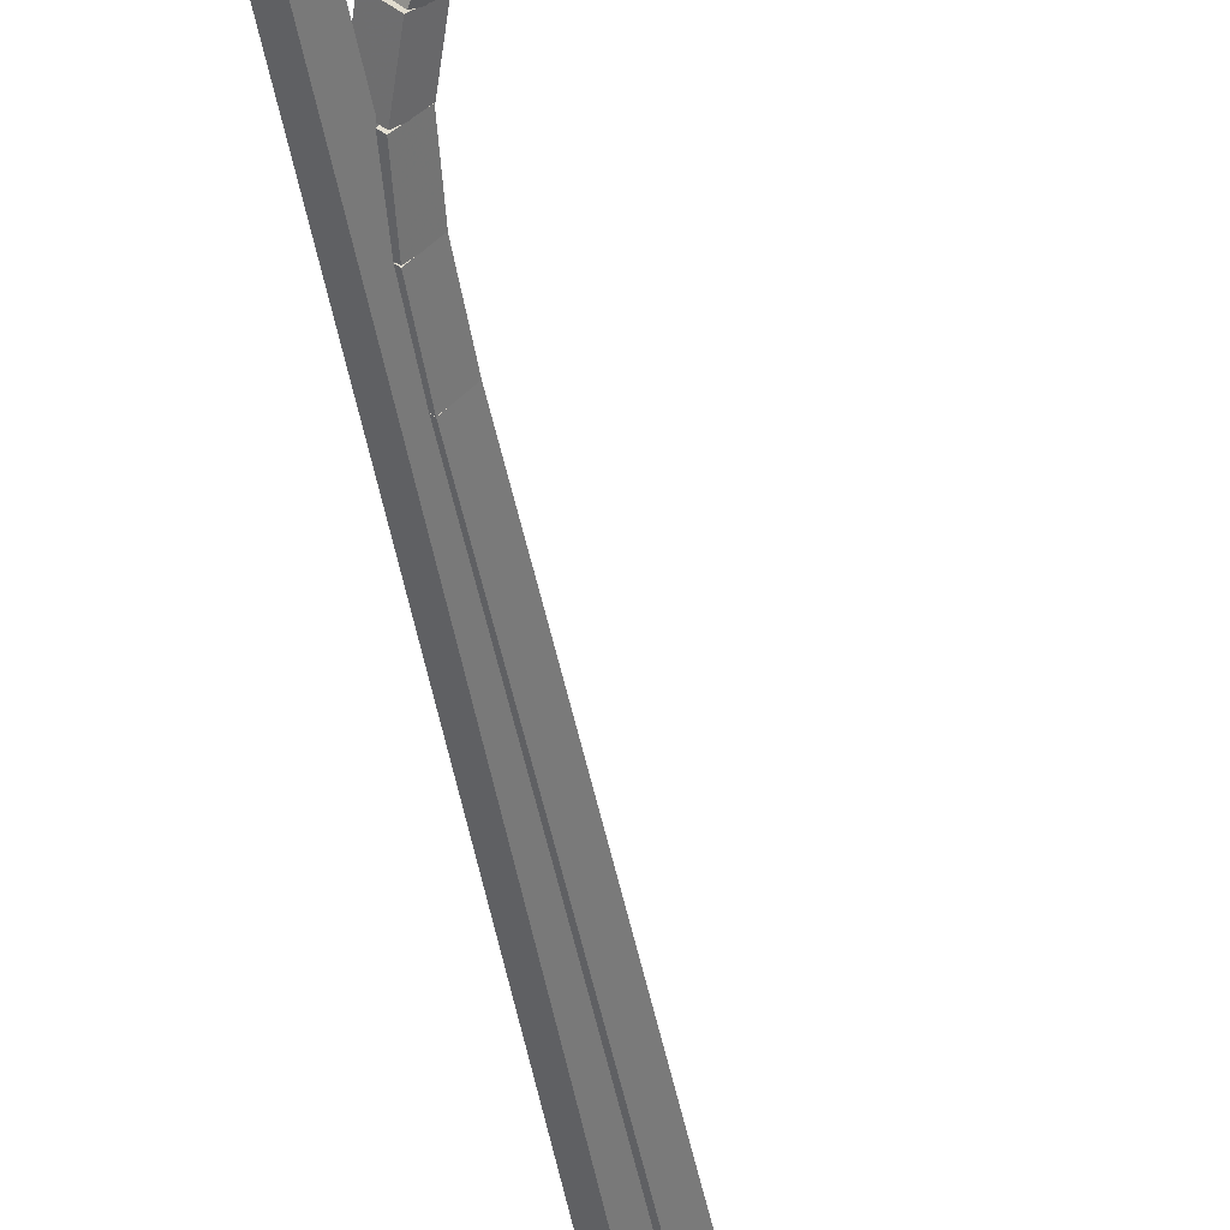
<metadata>
{"format":"obj","ext":"obj","renderer":"f3d","projection":"perspective","resolution":1024,"background":"white","views":[{"elev":-46.3,"azim":-169.6,"up":"+Z"}]}
</metadata>
<code>
g name
v 27.04 43.77 29.94
v 27.23 43.69 30.12
v 27.33 43.5 29.94
v 27.13 43.58 29.75
v 26.84 43.56 30.05
v 27.04 43.48 30.24
v 27.13 43.29 30.05
v 26.94 43.37 29.87
f 1 2 3 4
f 6 2 1 5
f 5 1 4 8
f 6 5 8 7
f 8 4 3 7
f 7 3 2 6
g name
v 27.3 43.97 29.8
v 27.48 43.87 29.99
v 27.54 43.66 29.8
v 27.35 43.76 29.62
v 27.06 43.79 29.94
v 27.25 43.69 30.12
v 27.31 43.48 29.94
v 27.12 43.58 29.76
f 9 10 11 12
f 14 10 9 13
f 13 9 12 16
f 14 13 16 15
f 16 12 11 15
f 15 11 10 14
g name
v 27.58 44.12 29.66
v 27.75 43.98 29.84
v 27.75 43.76 29.66
v 27.58 43.89 29.48
v 27.33 44 29.8
v 27.5 43.86 29.98
v 27.51 43.64 29.8
v 27.34 43.78 29.63
f 17 18 19 20
f 22 18 17 21
f 21 17 20 24
f 22 21 24 23
f 24 20 19 23
f 23 19 18 22
g name
v 27.85 44.17 29.54
v 27.98 43.98 29.71
v 27.91 43.77 29.54
v 27.78 43.95 29.36
v 27.63 44.13 29.66
v 27.76 43.95 29.84
v 27.69 43.74 29.66
v 27.57 43.92 29.49
f 25 26 27 28
f 30 26 25 29
f 29 25 28 32
f 30 29 32 31
f 32 28 27 31
f 31 27 26 30
g name
v 28.09 44.11 29.45
v 28.12 43.89 29.63
v 27.97 43.73 29.45
v 27.94 43.95 29.28
v 27.94 44.16 29.54
v 27.97 43.94 29.71
v 27.82 43.78 29.54
v 27.79 44 29.36
f 33 34 35 36
f 38 34 33 37
f 37 33 36 40
f 38 37 40 39
f 40 36 35 39
f 39 35 34 38
g name
v 28.28 43.94 29.39
v 28.18 43.75 29.58
v 27.99 43.67 29.39
v 28.08 43.86 29.2
v 28.17 44.06 29.45
v 28.08 43.87 29.64
v 27.88 43.79 29.45
v 27.98 43.98 29.27
f 41 42 43 44
f 46 42 41 45
f 45 41 44 48
f 46 45 48 47
f 48 44 43 47
f 47 43 42 46
g name
v 28.4 43.75 29.34
v 28.25 43.6 29.53
v 28.05 43.55 29.34
v 28.2 43.7 29.15
v 28.31 43.91 29.39
v 28.16 43.76 29.58
v 27.96 43.71 29.39
v 28.11 43.86 29.2
f 49 50 51 52
f 54 50 49 53
f 53 49 52 56
f 54 53 56 55
f 56 52 51 55
f 55 51 50 54
g name
v 28.78 43.04 29.12
v 28.64 42.9 29.31
v 28.43 42.85 29.12
v 28.58 42.99 28.92
v 28.4 43.74 29.34
v 28.25 43.6 29.53
v 28.05 43.55 29.34
v 28.2 43.69 29.15
f 57 58 59 60
f 62 58 57 61
f 61 57 60 64
f 62 61 64 63
f 64 60 59 63
f 63 59 58 62
g name
v 28.99 42.65 29
v 28.84 42.51 29.19
v 28.64 42.46 29
v 28.79 42.6 28.8
v 28.79 43.04 29.12
v 28.63 42.9 29.31
v 28.43 42.85 29.12
v 28.59 42.99 28.92
f 65 66 67 68
f 70 66 65 69
f 69 65 68 72
f 70 69 72 71
f 72 68 67 71
f 71 67 66 70
g name
v 29.09 42.45 28.94
v 28.94 42.32 29.13
v 28.74 42.27 28.94
v 28.89 42.41 28.75
v 29 42.65 29
v 28.84 42.51 29.19
v 28.64 42.47 29
v 28.79 42.6 28.8
f 73 74 75 76
f 78 74 73 77
f 77 73 76 80
f 78 77 80 79
f 80 76 75 79
f 79 75 74 78
g name
v 29.21 42.19 28.87
v 29.05 42.07 29.07
v 28.85 42.03 28.87
v 29.01 42.15 28.68
v 29.1 42.45 28.94
v 28.93 42.32 29.13
v 28.73 42.28 28.94
v 28.89 42.41 28.75
f 81 82 83 84
f 86 82 81 85
f 85 81 84 88
f 86 85 88 87
f 88 84 83 87
f 87 83 82 86
g name
v 29.34 41.87 28.81
v 29.16 41.76 29
v 28.96 41.73 28.81
v 29.13 41.84 28.61
v 29.22 42.18 28.87
v 29.05 42.07 29.07
v 28.84 42.04 28.87
v 29.02 42.15 28.68
f 89 90 91 92
f 94 90 89 93
f 93 89 92 96
f 94 93 96 95
f 96 92 91 95
f 95 91 90 94
g name
v 29.46 41.5 28.74
v 29.28 41.41 28.93
v 29.08 41.38 28.74
v 29.25 41.47 28.54
v 29.34 41.86 28.81
v 29.16 41.76 29
v 28.96 41.74 28.81
v 29.14 41.83 28.61
f 97 98 99 100
f 102 98 97 101
f 101 97 100 104
f 102 101 104 103
f 104 100 99 103
f 103 99 98 102
g name
v 29.57 41.11 28.67
v 29.39 41.02 28.87
v 29.19 41 28.67
v 29.37 41.09 28.47
v 29.46 41.5 28.74
v 29.27 41.41 28.93
v 29.07 41.38 28.74
v 29.26 41.47 28.54
f 105 106 107 108
f 110 106 105 109
f 109 105 108 112
f 110 109 112 111
f 112 108 107 111
f 111 107 106 110
g name
v 29.96 39.9 28.45
v 29.78 39.8 28.64
v 29.58 39.77 28.45
v 29.76 39.87 28.25
v 29.57 41.12 28.67
v 29.39 41.02 28.87
v 29.19 40.99 28.67
v 29.37 41.09 28.48
f 113 114 115 116
f 118 114 113 117
f 117 113 116 120
f 118 117 120 119
f 120 116 115 119
f 119 115 114 118
g name
v 30.05 39.58 28.4
v 29.87 39.49 28.59
v 29.66 39.47 28.4
v 29.85 39.55 28.2
v 29.96 39.89 28.45
v 29.78 39.81 28.64
v 29.58 39.78 28.45
v 29.76 39.87 28.25
f 121 122 123 124
f 126 122 121 125
f 125 121 124 128
f 126 125 128 127
f 128 124 123 127
f 127 123 122 126
g name
v 30.12 39.31 28.36
v 29.93 39.23 28.56
v 29.73 39.21 28.36
v 29.92 39.29 28.16
v 30.05 39.57 28.4
v 29.86 39.5 28.59
v 29.66 39.48 28.4
v 29.85 39.55 28.2
f 129 130 131 132
f 134 130 129 133
f 133 129 132 136
f 134 133 136 135
f 136 132 131 135
f 135 131 130 134
g name
v 30.17 39.06 28.33
v 29.98 38.99 28.53
v 29.78 38.97 28.33
v 29.97 39.04 28.13
v 30.12 39.3 28.36
v 29.93 39.24 28.56
v 29.73 39.22 28.36
v 29.92 39.28 28.16
f 137 138 139 140
f 142 138 137 141
f 141 137 140 144
f 142 141 144 143
f 144 140 139 143
f 143 139 138 142
g name
v 30.22 38.79 28.3
v 30.03 38.74 28.5
v 29.83 38.72 28.3
v 30.02 38.78 28.1
v 30.17 39.05 28.33
v 29.98 39 28.53
v 29.78 38.98 28.33
v 29.97 39.04 28.13
f 145 146 147 148
f 150 146 145 149
f 149 145 148 152
f 150 149 152 151
f 152 148 147 151
f 151 147 146 150
g name
v 30.27 38.5 28.27
v 30.07 38.45 28.47
v 29.87 38.44 28.27
v 30.07 38.48 28.07
v 30.22 38.79 28.3
v 30.03 38.74 28.5
v 29.83 38.73 28.3
v 30.02 38.77 28.1
f 153 154 155 156
f 158 154 153 157
f 157 153 156 160
f 158 157 160 159
f 160 156 155 159
f 159 155 154 158
g name
v 30.31 38.21 28.25
v 30.11 38.17 28.45
v 29.91 38.16 28.25
v 30.11 38.2 28.05
v 30.27 38.49 28.27
v 30.07 38.45 28.47
v 29.87 38.44 28.27
v 30.07 38.48 28.07
f 161 162 163 164
f 166 162 161 165
f 165 161 164 168
f 166 165 168 167
f 168 164 163 167
f 167 163 162 166
g name
v 30.31 37.93 28.25
v 30.11 37.93 28.45
v 29.91 37.93 28.25
v 30.11 37.93 28.05
v 30.31 38.18 28.25
v 30.11 38.18 28.45
v 29.91 38.19 28.25
v 30.11 38.18 28.05
f 169 170 171 172
f 174 170 169 173
f 173 169 172 176
f 174 173 176 175
f 176 172 171 175
f 175 171 170 174
g name
v 30.2 37.65 28.3
v 30.04 37.77 28.5
v 29.83 37.8 28.3
v 30 37.69 28.11
v 30.29 37.85 28.25
v 30.12 37.97 28.45
v 29.92 38.01 28.25
v 30.09 37.89 28.06
f 177 178 179 180
f 182 178 177 181
f 181 177 180 184
f 182 181 184 183
f 184 180 179 183
f 183 179 178 182
g name
v 29.96 37.35 28.42
v 29.86 37.54 28.61
v 29.66 37.61 28.42
v 29.77 37.43 28.23
v 30.17 37.6 28.3
v 30.06 37.78 28.49
v 29.87 37.86 28.3
v 29.97 37.67 28.12
f 185 186 187 188
f 190 186 185 189
f 189 185 188 192
f 190 189 192 191
f 192 188 187 191
f 191 187 186 190
g name
v 29.69 37.01 28.58
v 29.57 37.19 28.77
v 29.38 37.26 28.58
v 29.49 37.08 28.4
v 29.97 37.36 28.42
v 29.85 37.54 28.61
v 29.65 37.61 28.42
v 29.77 37.43 28.23
f 193 194 195 196
f 198 194 193 197
f 197 193 196 200
f 198 197 200 199
f 200 196 195 199
f 199 195 194 198
g name
v 29.45 36.5 28.73
v 29.29 36.64 28.93
v 29.09 36.68 28.73
v 29.25 36.55 28.54
v 29.71 37.05 28.58
v 29.55 37.18 28.78
v 29.35 37.22 28.58
v 29.51 37.09 28.39
f 201 202 203 204
f 206 202 201 205
f 205 201 204 208
f 206 205 208 207
f 208 204 203 207
f 207 203 202 206
g name
v 29.3 35.82 28.83
v 29.11 35.89 29.03
v 28.91 35.9 28.83
v 29.1 35.84 28.63
v 29.46 36.55 28.73
v 29.28 36.62 28.93
v 29.07 36.63 28.73
v 29.26 36.57 28.54
f 209 210 211 212
f 214 210 209 213
f 213 209 212 216
f 214 213 216 215
f 216 212 211 215
f 215 211 210 214
g name
v 29.24 34.96 28.87
v 29.04 34.98 29.07
v 28.84 34.98 28.87
v 29.04 34.96 28.67
v 29.31 35.85 28.83
v 29.11 35.87 29.03
v 28.91 35.88 28.83
v 29.11 35.85 28.63
f 217 218 219 220
f 222 218 217 221
f 221 217 220 224
f 222 221 224 223
f 224 220 219 223
f 223 219 218 222
g name
v 29.23 34 28.87
v 29.03 34 29.07
v 28.83 34 28.87
v 29.03 34 28.67
v 29.24 34.97 28.87
v 29.04 34.97 29.07
v 28.84 34.97 28.87
v 29.04 34.97 28.67
f 225 226 227 228
f 230 226 225 229
f 229 225 228 232
f 230 229 232 231
f 232 228 227 231
f 231 227 226 230
g name
v 29.28 19.41 28.84
v 29.08 19.41 29.04
v 28.88 19.41 28.84
v 29.08 19.41 28.64
v 29.23 34 28.87
v 29.03 34 29.07
v 28.83 34 28.87
v 29.03 34 28.67
f 233 234 235 236
f 238 234 233 237
f 237 233 236 240
f 238 237 240 239
f 240 236 235 239
f 239 235 234 238
g name
v 29.29 18.78 28.84
v 29.09 18.78 29.04
v 28.89 18.77 28.84
v 29.09 18.78 28.64
v 29.28 19.41 28.84
v 29.08 19.41 29.04
v 28.88 19.4 28.84
v 29.08 19.41 28.64
f 241 242 243 244
f 246 242 241 245
f 245 241 244 248
f 246 245 248 247
f 248 244 243 247
f 247 243 242 246
g name
v 29.32 18.27 28.82
v 29.12 18.26 29.02
v 28.92 18.25 28.82
v 29.11 18.26 28.62
v 29.29 18.79 28.84
v 29.09 18.77 29.04
v 28.89 18.77 28.84
v 29.09 18.78 28.64
f 249 250 251 252
f 254 250 249 253
f 253 249 252 256
f 254 253 256 255
f 256 252 251 255
f 255 251 250 254
g name
v 29.34 17.75 28.81
v 29.15 17.74 29.01
v 28.95 17.73 28.81
v 29.14 17.75 28.61
v 29.31 18.27 28.82
v 29.12 18.25 29.02
v 28.92 18.25 28.82
v 29.11 18.27 28.62
f 257 258 259 260
f 262 258 257 261
f 261 257 260 264
f 262 261 264 263
f 264 260 259 263
f 263 259 258 262
g name
v 29.38 17.28 28.79
v 29.18 17.25 28.99
v 28.98 17.25 28.79
v 29.18 17.27 28.59
v 29.34 17.76 28.81
v 29.15 17.73 29.01
v 28.95 17.73 28.81
v 29.14 17.75 28.61
f 265 266 267 268
f 270 266 265 269
f 269 265 268 272
f 270 269 272 271
f 272 268 267 271
f 271 267 266 270
g name
v 29.43 16.76 28.76
v 29.23 16.73 28.96
v 29.03 16.73 28.76
v 29.23 16.75 28.56
v 29.38 17.28 28.79
v 29.18 17.25 28.99
v 28.98 17.24 28.79
v 29.18 17.27 28.59
f 273 274 275 276
f 278 274 273 277
f 277 273 276 280
f 278 277 280 279
f 280 276 275 279
f 279 275 274 278
g name
v 29.48 16.29 28.73
v 29.29 16.25 28.93
v 29.09 16.24 28.73
v 29.28 16.28 28.53
v 29.43 16.77 28.76
v 29.23 16.73 28.96
v 29.03 16.72 28.76
v 29.23 16.76 28.56
f 281 282 283 284
f 286 282 281 285
f 285 281 284 288
f 286 285 288 287
f 288 284 283 287
f 287 283 282 286
g name
v 29.57 15.81 28.67
v 29.38 15.75 28.87
v 29.18 15.73 28.67
v 29.37 15.79 28.47
v 29.48 16.3 28.73
v 29.29 16.24 28.93
v 29.09 16.23 28.73
v 29.28 16.29 28.53
f 289 290 291 292
f 294 290 289 293
f 293 289 292 296
f 294 293 296 295
f 296 292 291 295
f 295 291 290 294
g name
v 29.7 15.42 28.59
v 29.53 15.32 28.79
v 29.32 15.29 28.59
v 29.5 15.39 28.4
v 29.57 15.83 28.67
v 29.39 15.74 28.87
v 29.19 15.71 28.67
v 29.37 15.8 28.48
f 297 298 299 300
f 302 298 297 301
f 301 297 300 304
f 302 301 304 303
f 304 300 299 303
f 303 299 298 302
g name
v 29.88 15.1 28.48
v 29.73 14.95 28.68
v 29.53 14.91 28.48
v 29.68 15.05 28.29
v 29.69 15.45 28.59
v 29.54 15.31 28.79
v 29.34 15.26 28.59
v 29.49 15.4 28.4
f 305 306 307 308
f 310 306 305 309
f 309 305 308 312
f 310 309 312 311
f 312 308 307 311
f 311 307 306 310
g name
v 30.04 14.88 28.38
v 29.91 14.71 28.57
v 29.71 14.65 28.38
v 29.84 14.82 28.2
v 29.87 15.12 28.48
v 29.74 14.95 28.67
v 29.54 14.88 28.48
v 29.67 15.05 28.29
f 313 314 315 316
f 318 314 313 317
f 317 313 316 320
f 318 317 320 319
f 320 316 315 319
f 319 315 314 318
g name
v 30.14 14.7 28.34
v 29.98 14.56 28.53
v 29.78 14.51 28.34
v 29.94 14.65 28.14
v 30.05 14.86 28.38
v 29.9 14.72 28.58
v 29.7 14.67 28.38
v 29.85 14.81 28.19
f 321 322 323 324
f 326 322 321 325
f 325 321 324 328
f 326 325 328 327
f 328 324 323 327
f 327 323 322 326
g name
v 30.01 14.38 28.39
v 29.93 14.57 28.57
v 29.73 14.66 28.39
v 29.82 14.47 28.2
v 30.1 14.46 28.34
v 30.01 14.66 28.52
v 29.82 14.75 28.34
v 29.91 14.55 28.15
f 329 330 331 332
f 334 330 329 333
f 333 329 332 336
f 334 333 336 335
f 336 332 331 335
f 335 331 330 334
g name
v 29.66 14.28 28.53
v 29.72 14.49 28.71
v 29.59 14.67 28.53
v 29.52 14.46 28.36
v 29.91 14.32 28.39
v 29.97 14.54 28.56
v 29.84 14.72 28.39
v 29.78 14.5 28.21
f 337 338 339 340
f 342 338 337 341
f 341 337 340 344
f 342 341 344 343
f 344 340 339 343
f 343 339 338 342
g name
v 29.25 14.26 28.75
v 29.34 14.46 28.93
v 29.23 14.66 28.75
v 29.14 14.45 28.58
v 29.63 14.27 28.53
v 29.72 14.48 28.7
v 29.61 14.67 28.53
v 29.52 14.47 28.36
f 345 346 347 348
f 350 346 345 349
f 349 345 348 352
f 350 349 352 351
f 352 348 347 351
f 351 347 346 350
g name
v 28.84 14.27 28.98
v 28.95 14.47 29.15
v 28.86 14.67 28.98
v 28.75 14.47 28.8
v 29.23 14.26 28.75
v 29.34 14.45 28.93
v 29.24 14.66 28.75
v 29.14 14.46 28.58
f 353 354 355 356
f 358 354 353 357
f 357 353 356 360
f 358 357 360 359
f 360 356 355 359
f 359 355 354 358
g name
v 28.5 14.38 29.14
v 28.66 14.54 29.32
v 28.63 14.76 29.14
v 28.47 14.6 28.97
v 28.79 14.28 28.98
v 28.94 14.44 29.15
v 28.92 14.66 28.98
v 28.76 14.5 28.8
f 361 362 363 364
f 366 362 361 365
f 365 361 364 368
f 366 365 368 367
f 368 364 363 367
f 367 363 362 366
g name
v 28.29 14.72 29.2
v 28.49 14.76 29.39
v 28.65 14.87 29.2
v 28.45 14.84 29
v 28.38 14.49 29.14
v 28.58 14.53 29.34
v 28.75 14.64 29.14
v 28.55 14.61 28.95
f 369 370 371 372
f 374 370 369 373
f 373 369 372 376
f 374 373 376 375
f 376 372 371 375
f 375 371 370 374
g name
v 28.31 15.22 29.17
v 28.51 15.21 29.37
v 28.71 15.18 29.17
v 28.51 15.19 28.97
v 28.27 14.82 29.2
v 28.47 14.81 29.4
v 28.67 14.78 29.2
v 28.47 14.79 29
f 377 378 379 380
f 382 378 377 381
f 381 377 380 384
f 382 381 384 383
f 384 380 379 383
f 383 379 378 382
g name
v 28.42 15.74 29.11
v 28.63 15.72 29.31
v 28.81 15.65 29.11
v 28.61 15.67 28.91
v 28.31 15.24 29.17
v 28.52 15.22 29.37
v 28.7 15.16 29.17
v 28.5 15.17 28.98
f 385 386 387 388
f 390 386 385 389
f 389 385 388 392
f 390 389 392 391
f 392 388 387 391
f 391 387 386 390
g name
v 28.51 16.27 29.06
v 28.71 16.25 29.26
v 28.9 16.21 29.06
v 28.7 16.22 28.86
v 28.42 15.72 29.11
v 28.62 15.71 29.31
v 28.82 15.66 29.11
v 28.62 15.68 28.91
f 393 394 395 396
f 398 394 393 397
f 397 393 396 400
f 398 397 400 399
f 400 396 395 399
f 399 395 394 398
g name
v 28.56 16.79 29.03
v 28.76 16.79 29.23
v 28.95 16.76 29.03
v 28.75 16.77 28.83
v 28.5 16.25 29.06
v 28.7 16.25 29.26
v 28.9 16.22 29.06
v 28.7 16.23 28.86
f 401 402 403 404
f 406 402 401 405
f 405 401 404 408
f 406 405 408 407
f 408 404 403 407
f 407 403 402 406
g name
v 28.58 17.41 29.02
v 28.78 17.41 29.22
v 28.98 17.4 29.02
v 28.78 17.4 28.82
v 28.55 16.78 29.03
v 28.75 16.78 29.23
v 28.95 16.77 29.03
v 28.75 16.77 28.83
f 409 410 411 412
f 414 410 409 413
f 413 409 412 416
f 414 413 416 415
f 416 412 411 415
f 415 411 410 414
g name
v 28.69 30.96 28.95
v 28.89 30.96 29.15
v 29.09 30.96 28.95
v 28.89 30.96 28.75
v 28.58 17.41 29.02
v 28.78 17.41 29.22
v 28.98 17.4 29.02
v 28.78 17.41 28.82
f 417 418 419 420
f 422 418 417 421
f 421 417 420 424
f 422 421 424 423
f 424 420 419 423
f 423 419 418 422
g name
v 28.68 31.83 28.96
v 28.88 31.84 29.16
v 29.08 31.84 28.96
v 28.88 31.84 28.76
v 28.69 30.96 28.95
v 28.89 30.96 29.15
v 29.09 30.97 28.95
v 28.89 30.96 28.75
f 425 426 427 428
f 430 426 425 429
f 429 425 428 432
f 430 429 432 431
f 432 428 427 431
f 431 427 426 430
g name
v 28.6 32.53 29.01
v 28.8 32.54 29.21
v 29 32.57 29.01
v 28.8 32.56 28.81
v 28.68 31.82 28.96
v 28.88 31.83 29.16
v 29.08 31.86 28.96
v 28.88 31.85 28.76
f 433 434 435 436
f 438 434 433 437
f 437 433 436 440
f 438 437 440 439
f 440 436 435 439
f 439 435 434 438
g name
v 28.44 33.04 29.11
v 28.64 33.07 29.3
v 28.82 33.16 29.11
v 28.62 33.13 28.91
v 28.61 32.49 29.01
v 28.81 32.52 29.2
v 28.99 32.61 29.01
v 28.79 32.58 28.81
f 441 442 443 444
f 446 442 441 445
f 445 441 444 448
f 446 445 448 447
f 448 444 443 447
f 447 443 442 446
g name
v 27.98 33.84 29.38
v 28.18 33.89 29.57
v 28.33 34.03 29.38
v 28.13 33.98 29.19
v 28.45 33 29.11
v 28.65 33.05 29.3
v 28.8 33.2 29.11
v 28.6 33.15 28.91
f 449 450 451 452
f 454 450 449 453
f 453 449 452 456
f 454 453 456 455
f 456 452 451 455
f 455 451 450 454
g name
v 27.8 34.4 29.47
v 28 34.43 29.67
v 28.19 34.52 29.47
v 27.98 34.49 29.27
v 27.96 33.88 29.38
v 28.16 33.9 29.58
v 28.35 34 29.38
v 28.14 33.97 29.18
f 457 458 459 460
f 462 458 457 461
f 461 457 460 464
f 462 461 464 463
f 464 460 459 463
f 463 459 458 462
g name
v 27.71 35.14 29.52
v 27.91 35.15 29.72
v 28.11 35.19 29.52
v 27.91 35.18 29.32
v 27.8 34.44 29.47
v 28 34.45 29.67
v 28.19 34.48 29.47
v 27.99 34.47 29.27
f 465 466 467 468
f 470 466 465 469
f 469 465 468 472
f 470 469 472 471
f 472 468 467 471
f 471 467 466 470
g name
v 27.68 36.03 29.54
v 27.88 36.03 29.74
v 28.08 36.04 29.54
v 27.88 36.04 29.34
v 27.71 35.15 29.52
v 27.91 35.16 29.72
v 28.11 35.17 29.52
v 27.91 35.17 29.32
f 473 474 475 476
f 478 474 473 477
f 477 473 476 480
f 478 477 480 479
f 480 476 475 479
f 479 475 474 478
g name
v 27.65 37.96 29.56
v 27.85 37.96 29.76
v 28.05 37.97 29.56
v 27.85 37.96 29.36
v 27.68 36.03 29.54
v 27.88 36.03 29.74
v 28.08 36.04 29.54
v 27.88 36.04 29.34
f 481 482 483 484
f 486 482 481 485
f 485 481 484 488
f 486 485 488 487
f 488 484 483 487
f 487 483 482 486
g name
v 27.61 38.83 29.58
v 27.81 38.83 29.78
v 28.01 38.85 29.58
v 27.81 38.84 29.38
v 27.65 37.95 29.56
v 27.85 37.96 29.76
v 28.05 37.97 29.56
v 27.85 37.97 29.36
f 489 490 491 492
f 494 490 489 493
f 493 489 492 496
f 494 493 496 495
f 496 492 491 495
f 495 491 490 494
g name
v 27.52 39.52 29.63
v 27.72 39.53 29.83
v 27.92 39.57 29.63
v 27.72 39.56 29.43
v 27.61 38.81 29.58
v 27.81 38.82 29.78
v 28.01 38.86 29.58
v 27.81 38.85 29.38
f 497 498 499 500
f 502 498 497 501
f 501 497 500 504
f 502 501 504 503
f 504 500 499 503
f 503 499 498 502
g name
v 27.35 40.02 29.73
v 27.55 40.05 29.93
v 27.73 40.15 29.73
v 27.53 40.12 29.54
v 27.53 39.48 29.63
v 27.73 39.51 29.83
v 27.91 39.61 29.63
v 27.71 39.58 29.43
f 505 506 507 508
f 510 506 505 509
f 509 505 508 512
f 510 509 512 511
f 512 508 507 511
f 511 507 506 510
g name
v 27.13 40.4 29.87
v 27.33 40.45 30.06
v 27.48 40.6 29.87
v 27.28 40.54 29.68
v 27.37 39.99 29.73
v 27.57 40.04 29.92
v 27.72 40.19 29.73
v 27.51 40.13 29.54
f 513 514 515 516
f 518 514 513 517
f 517 513 516 520
f 518 517 520 519
f 520 516 515 519
f 519 515 514 518
g name
v 26.89 40.76 30.01
v 27.09 40.82 30.2
v 27.23 40.98 30.01
v 27.03 40.92 29.82
v 27.14 40.39 29.87
v 27.34 40.45 30.06
v 27.47 40.61 29.87
v 27.27 40.55 29.68
f 521 522 523 524
f 526 522 521 525
f 525 521 524 528
f 526 525 528 527
f 528 524 523 527
f 527 523 522 526
g name
v 26.69 41.2 30.12
v 26.9 41.24 30.31
v 27.06 41.36 30.12
v 26.86 41.32 29.92
v 26.88 40.79 30.01
v 27.08 40.83 30.2
v 27.24 40.96 30.01
v 27.04 40.91 29.82
f 529 530 531 532
f 534 530 529 533
f 533 529 532 536
f 534 533 536 535
f 536 532 531 535
f 535 531 530 534
g name
v 26.58 41.68 30.18
v 26.78 41.7 30.38
v 26.96 41.77 30.18
v 26.76 41.75 29.98
v 26.68 41.23 30.12
v 26.88 41.25 30.32
v 27.07 41.32 30.12
v 26.87 41.3 29.92
f 537 538 539 540
f 542 538 537 541
f 541 537 540 544
f 542 541 544 543
f 544 540 539 543
f 543 539 538 542
g name
v 26.55 42.2 30.19
v 26.75 42.21 30.39
v 26.94 42.22 30.19
v 26.74 42.22 29.99
v 26.57 41.72 30.18
v 26.77 41.72 30.38
v 26.97 41.74 30.18
v 26.77 41.73 29.98
f 545 546 547 548
f 550 546 545 549
f 549 545 548 552
f 550 549 552 551
f 552 548 547 551
f 551 547 546 550
g name
v 26.59 42.69 30.17
v 26.79 42.68 30.37
v 26.99 42.65 30.17
v 26.79 42.66 29.97
v 26.55 42.23 30.19
v 26.75 42.22 30.39
v 26.94 42.19 30.19
v 26.74 42.2 29.99
f 553 554 555 556
f 558 554 553 557
f 557 553 556 560
f 558 557 560 559
f 560 556 555 559
f 559 555 554 558
g name
v 26.68 43.12 30.12
v 26.88 43.1 30.32
v 27.07 43.04 30.12
v 26.87 43.05 29.92
v 26.59 42.71 30.17
v 26.79 42.69 30.37
v 26.98 42.63 30.17
v 26.78 42.65 29.97
f 561 562 563 564
f 566 562 561 565
f 565 561 564 568
f 566 565 568 567
f 568 564 563 567
f 567 563 562 566
g name
v 26.8 43.49 30.05
v 27 43.46 30.25
v 27.18 43.36 30.05
v 26.98 43.39 29.86
v 26.68 43.14 30.12
v 26.88 43.11 30.32
v 27.06 43.02 30.12
v 26.86 43.04 29.92
f 569 570 571 572
f 574 570 569 573
f 573 569 572 576
f 574 573 576 575
f 576 572 571 575
f 575 571 570 574

</code>
